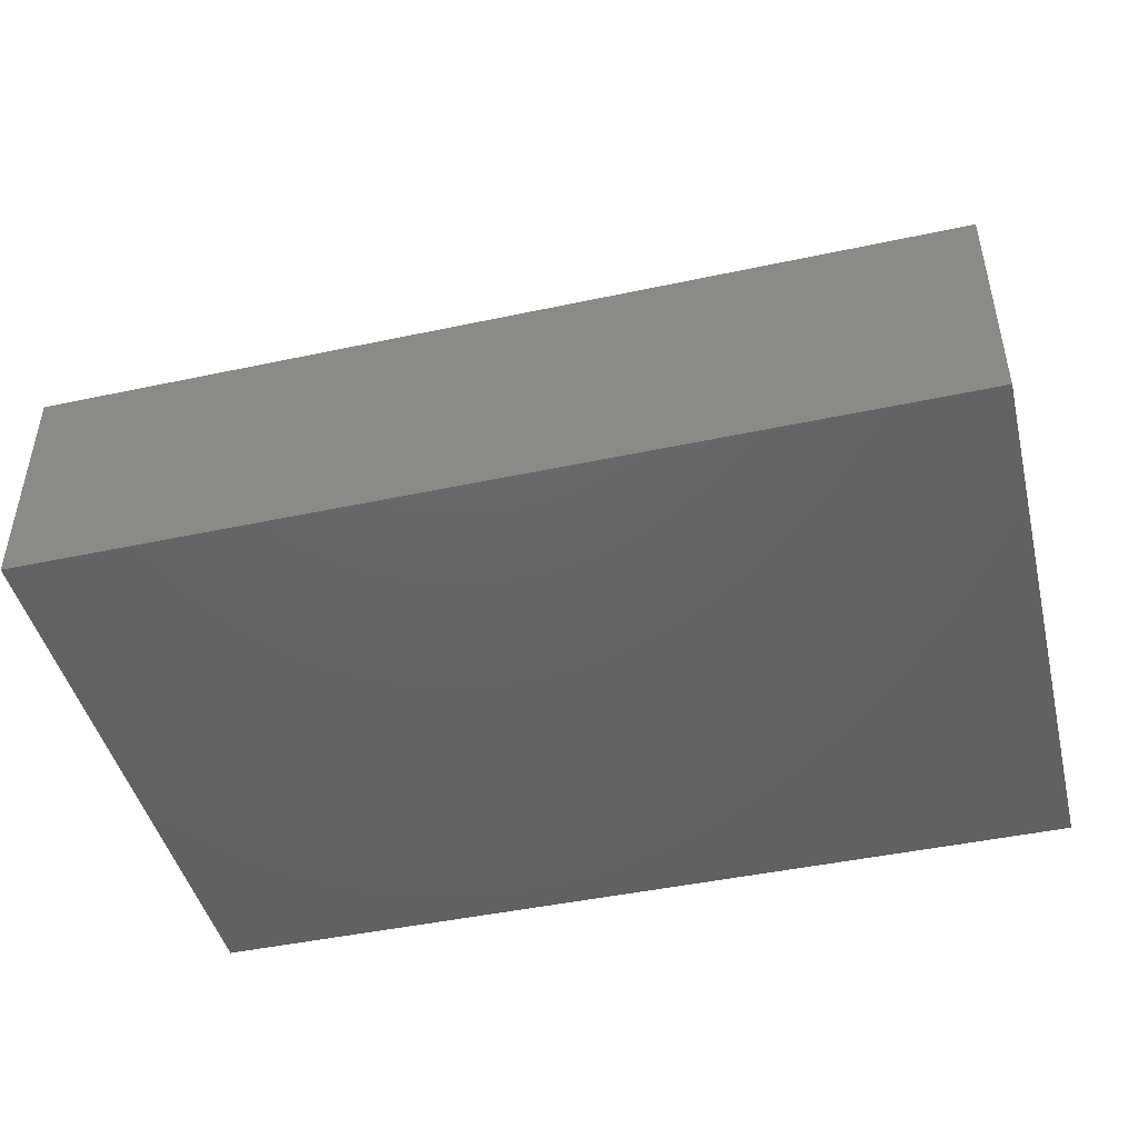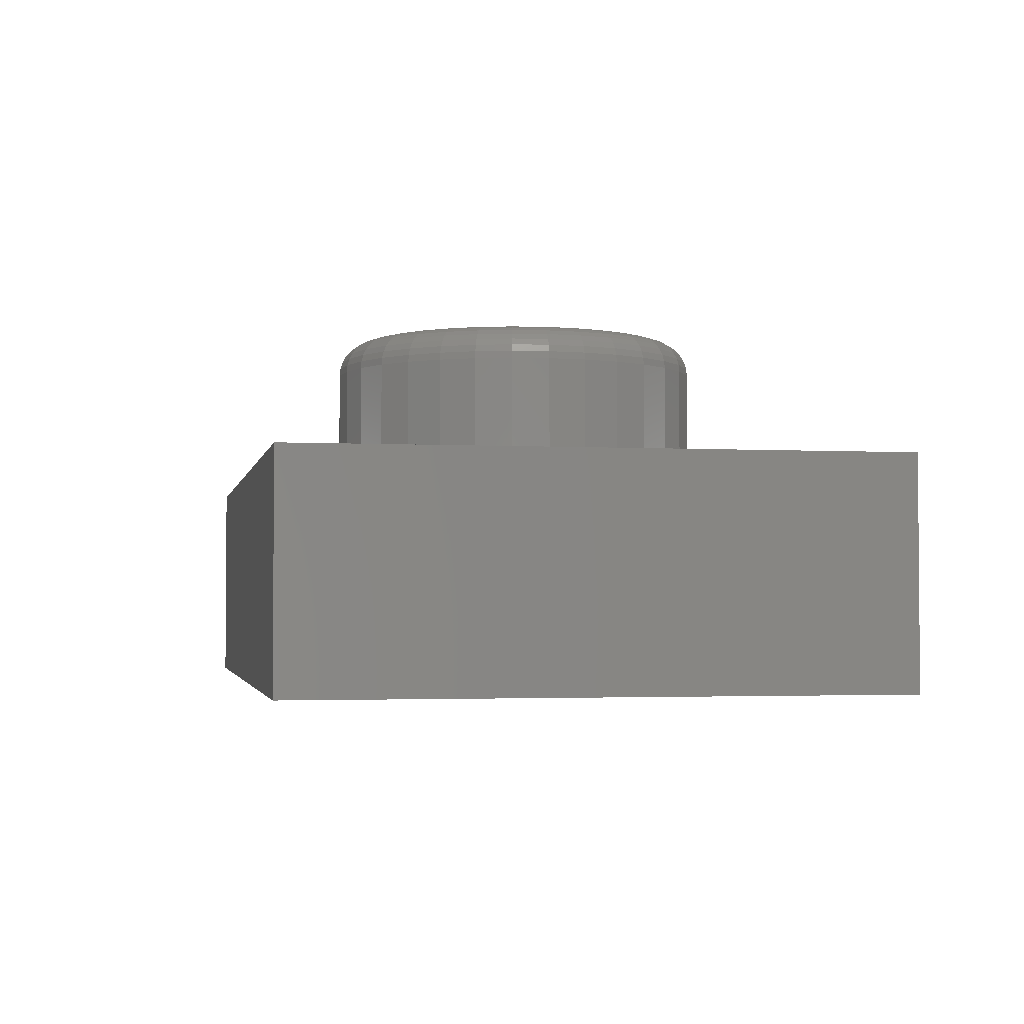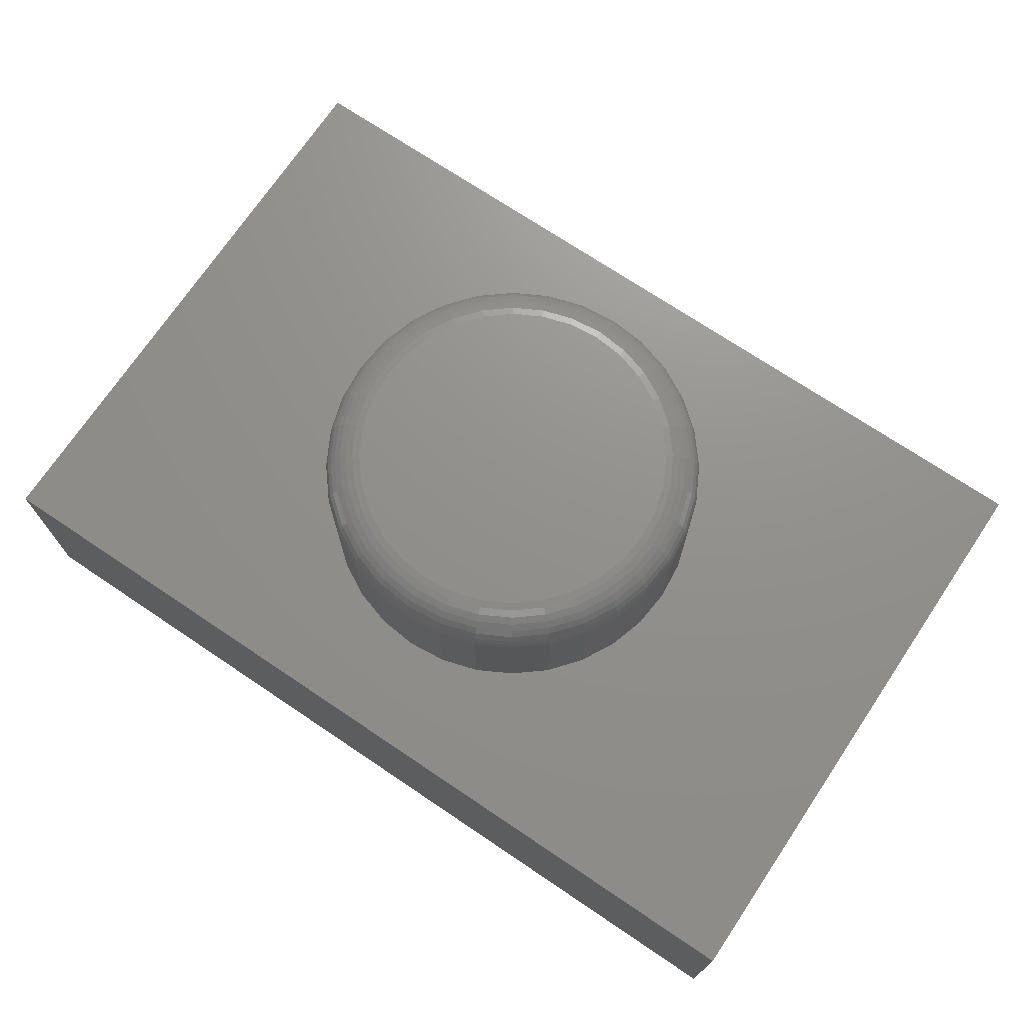
<metadata>
{"format":"stl","ext":"stl","renderer":"f3d","projection":"perspective","resolution":1024,"background":"white","views":[{"elev":-45.6,"azim":13.8,"up":"+Z"},{"elev":-2.7,"azim":79.1,"up":"+Z"},{"elev":72.1,"azim":33.9,"up":"+Z"}]}
</metadata>
<code>
# stl→obj: 328 verts, 652 faces
v -0.05222 0.26 0.625
v 0.05123 0.26 0.625
v -0.0004934 0.2651 0.625
v 0.101 0.2449 0.625
v -0.102 0.2449 0.625
v 0.1468 0.2204 0.625
v -0.1478 0.2204 0.625
v 0.187 0.1875 0.625
v -0.188 0.1875 0.625
v 0.22 0.1473 0.625
v -0.2209 0.1473 0.625
v 0.2445 0.1015 0.625
v -0.2454 0.1015 0.625
v 0.2595 0.05172 0.625
v -0.2605 0.05172 0.625
v 0.2646 -8.006e-17 0.625
v -0.2656 1.735e-17 0.625
v 0.2595 -0.05172 0.625
v -0.2605 -0.05172 0.625
v 0.2445 -0.1015 0.625
v -0.2454 -0.1015 0.625
v 0.22 -0.1473 0.625
v -0.2209 -0.1473 0.625
v 0.187 -0.1875 0.625
v -0.188 -0.1875 0.625
v 0.1468 -0.2204 0.625
v -0.1478 -0.2204 0.625
v 0.101 -0.2449 0.625
v -0.102 -0.2449 0.625
v 0.05123 -0.26 0.625
v -0.05222 -0.26 0.625
v -0.0004934 -0.2651 0.625
v 0.3271 0 0.375
v 0.3271 -8.024e-17 0.5625
v 0.3208 -0.06392 0.375
v 0.3208 -0.06392 0.5625
v 0.3022 -0.1254 0.375
v 0.3022 -0.1254 0.5625
v 0.2719 -0.182 0.375
v 0.2719 -0.182 0.5625
v 0.2312 -0.2317 0.375
v 0.2312 -0.2317 0.5625
v 0.1815 -0.2724 0.375
v 0.1815 -0.2724 0.5625
v 0.1249 -0.3027 0.375
v 0.1249 -0.3027 0.5625
v 0.06342 -0.3213 0.375
v 0.06342 -0.3213 0.5625
v -0.0004934 -0.3276 0.375
v -0.0004934 -0.3276 0.5625
v -0.06441 -0.3213 0.375
v -0.06441 -0.3213 0.5625
v -0.1259 -0.3027 0.375
v -0.1259 -0.3027 0.5625
v -0.1825 -0.2724 0.375
v -0.1825 -0.2724 0.5625
v -0.2322 -0.2317 0.375
v -0.2322 -0.2317 0.5625
v -0.2729 -0.182 0.375
v -0.2729 -0.182 0.5625
v -0.3032 -0.1254 0.375
v -0.3032 -0.1254 0.5625
v -0.3218 -0.06392 0.375
v -0.3218 -0.06392 0.5625
v -0.3281 4.012e-17 0.375
v -0.3281 4.012e-17 0.5625
v -0.3218 0.06392 0.375
v -0.3218 0.06392 0.5625
v -0.3032 0.1254 0.375
v -0.3032 0.1254 0.5625
v -0.2729 0.182 0.375
v -0.2729 0.182 0.5625
v -0.2322 0.2317 0.375
v -0.2322 0.2317 0.5625
v -0.1825 0.2724 0.375
v -0.1825 0.2724 0.5625
v -0.1259 0.3027 0.375
v -0.1259 0.3027 0.5625
v -0.06441 0.3213 0.375
v -0.06441 0.3213 0.5625
v -0.0004934 0.3276 0.375
v -0.0004934 0.3276 0.5625
v 0.06342 0.3213 0.375
v 0.06342 0.3213 0.5625
v 0.1249 0.3027 0.375
v 0.1249 0.3027 0.5625
v 0.1815 0.2724 0.375
v 0.1815 0.2724 0.5625
v 0.2312 0.2317 0.375
v 0.2312 0.2317 0.5625
v 0.2719 0.182 0.375
v 0.2719 0.182 0.5625
v 0.3022 0.1254 0.375
v 0.3022 0.1254 0.5625
v 0.3208 0.06392 0.375
v 0.3208 0.06392 0.5625
v 0.2768 -1.388e-17 0.6238
v 0.2715 -0.0541 0.6238
v 0.2886 -2.776e-17 0.6202
v 0.283 -0.05639 0.6202
v 0.2994 0 0.6145
v 0.2936 -0.0585 0.6145
v 0.3088 0 0.6067
v 0.3029 -0.06035 0.6067
v 0.3166 -2.776e-17 0.5972
v 0.3105 -0.06186 0.5972
v 0.3224 0 0.5864
v 0.3162 -0.06299 0.5864
v 0.3259 2.776e-17 0.5747
v 0.3197 -0.06368 0.5747
v -0.2725 -0.0541 0.6238
v -0.2778 1.804e-16 0.6238
v -0.284 -0.05639 0.6202
v -0.2895 1.665e-16 0.6202
v -0.2946 -0.0585 0.6145
v -0.3003 2.22e-16 0.6145
v -0.3039 -0.06035 0.6067
v -0.3098 2.498e-16 0.6067
v -0.3115 -0.06186 0.5972
v -0.3176 2.498e-16 0.5972
v -0.3172 -0.06299 0.5864
v -0.3234 2.22e-16 0.5864
v -0.3207 -0.06368 0.5747
v -0.3269 1.943e-16 0.5747
v -0.2567 -0.1061 0.6238
v -0.2675 -0.1106 0.6202
v -0.2775 -0.1147 0.6145
v -0.2863 -0.1184 0.6067
v -0.2935 -0.1213 0.5972
v -0.2988 -0.1236 0.5864
v -0.3021 -0.1249 0.5747
v -0.2311 -0.1541 0.6238
v -0.2408 -0.1606 0.6202
v -0.2498 -0.1666 0.6145
v -0.2577 -0.1719 0.6067
v -0.2642 -0.1762 0.5972
v -0.269 -0.1794 0.5864
v -0.2719 -0.1814 0.5747
v -0.1966 -0.1961 0.6238
v -0.2049 -0.2044 0.6202
v -0.2125 -0.212 0.6145
v -0.2192 -0.2187 0.6067
v -0.2247 -0.2242 0.5972
v -0.2288 -0.2283 0.5864
v -0.2313 -0.2308 0.5747
v -0.1546 -0.2306 0.6238
v -0.1611 -0.2403 0.6202
v -0.1671 -0.2493 0.6145
v -0.1723 -0.2572 0.6067
v -0.1767 -0.2637 0.5972
v -0.1799 -0.2685 0.5864
v -0.1818 -0.2714 0.5747
v -0.1066 -0.2562 0.6238
v -0.1111 -0.267 0.6202
v -0.1152 -0.277 0.6145
v -0.1189 -0.2858 0.6067
v -0.1218 -0.293 0.5972
v -0.1241 -0.2983 0.5864
v -0.1254 -0.3016 0.5747
v -0.0546 -0.272 0.6238
v -0.05688 -0.2835 0.6202
v -0.05899 -0.2941 0.6145
v -0.06084 -0.3034 0.6067
v -0.06236 -0.311 0.5972
v -0.06348 -0.3167 0.5864
v -0.06418 -0.3202 0.5747
v -0.0004934 -0.2773 0.6238
v -0.0004934 -0.289 0.6202
v -0.0004934 -0.2999 0.6145
v -0.0004934 -0.3093 0.6067
v -0.0004934 -0.3171 0.5972
v -0.0004934 -0.3229 0.5864
v -0.0004934 -0.3264 0.5747
v 0.05361 -0.272 0.6238
v 0.0559 -0.2835 0.6202
v 0.05801 -0.2941 0.6145
v 0.05985 -0.3034 0.6067
v 0.06137 -0.311 0.5972
v 0.0625 -0.3167 0.5864
v 0.06319 -0.3202 0.5747
v 0.1056 -0.2562 0.6238
v 0.1101 -0.267 0.6202
v 0.1143 -0.277 0.6145
v 0.1179 -0.2858 0.6067
v 0.1209 -0.293 0.5972
v 0.1231 -0.2983 0.5864
v 0.1244 -0.3016 0.5747
v 0.1536 -0.2306 0.6238
v 0.1601 -0.2403 0.6202
v 0.1661 -0.2493 0.6145
v 0.1714 -0.2572 0.6067
v 0.1757 -0.2637 0.5972
v 0.1789 -0.2685 0.5864
v 0.1809 -0.2714 0.5747
v 0.1956 -0.1961 0.6238
v 0.2039 -0.2044 0.6202
v 0.2115 -0.212 0.6145
v 0.2182 -0.2187 0.6067
v 0.2237 -0.2242 0.5972
v 0.2278 -0.2283 0.5864
v 0.2303 -0.2308 0.5747
v 0.2301 -0.1541 0.6238
v 0.2398 -0.1606 0.6202
v 0.2488 -0.1666 0.6145
v 0.2567 -0.1719 0.6067
v 0.2632 -0.1762 0.5972
v 0.268 -0.1794 0.5864
v 0.2709 -0.1814 0.5747
v 0.2557 -0.1061 0.6238
v 0.2666 -0.1106 0.6202
v 0.2765 -0.1147 0.6145
v 0.2853 -0.1184 0.6067
v 0.2925 -0.1213 0.5972
v 0.2978 -0.1236 0.5864
v 0.3011 -0.1249 0.5747
v -0.2725 0.0541 0.6238
v -0.284 0.05639 0.6202
v -0.2946 0.0585 0.6145
v -0.3039 0.06035 0.6067
v -0.3115 0.06186 0.5972
v -0.3172 0.06299 0.5864
v -0.3207 0.06368 0.5747
v 0.2715 0.0541 0.6238
v 0.283 0.05639 0.6202
v 0.2936 0.0585 0.6145
v 0.3029 0.06035 0.6067
v 0.3105 0.06186 0.5972
v 0.3162 0.06299 0.5864
v 0.3197 0.06368 0.5747
v 0.2557 0.1061 0.6238
v 0.2666 0.1106 0.6202
v 0.2765 0.1147 0.6145
v 0.2853 0.1184 0.6067
v 0.2925 0.1213 0.5972
v 0.2978 0.1236 0.5864
v 0.3011 0.1249 0.5747
v 0.2301 0.1541 0.6238
v 0.2398 0.1606 0.6202
v 0.2488 0.1666 0.6145
v 0.2567 0.1719 0.6067
v 0.2632 0.1762 0.5972
v 0.268 0.1794 0.5864
v 0.2709 0.1814 0.5747
v 0.1956 0.1961 0.6238
v 0.2039 0.2044 0.6202
v 0.2115 0.212 0.6145
v 0.2182 0.2187 0.6067
v 0.2237 0.2242 0.5972
v 0.2278 0.2283 0.5864
v 0.2303 0.2308 0.5747
v 0.1536 0.2306 0.6238
v 0.1601 0.2403 0.6202
v 0.1661 0.2493 0.6145
v 0.1714 0.2572 0.6067
v 0.1757 0.2637 0.5972
v 0.1789 0.2685 0.5864
v 0.1809 0.2714 0.5747
v 0.1056 0.2562 0.6238
v 0.1101 0.267 0.6202
v 0.1143 0.277 0.6145
v 0.1179 0.2858 0.6067
v 0.1209 0.293 0.5972
v 0.1231 0.2983 0.5864
v 0.1244 0.3016 0.5747
v 0.05361 0.272 0.6238
v 0.0559 0.2835 0.6202
v 0.05801 0.2941 0.6145
v 0.05985 0.3034 0.6067
v 0.06137 0.311 0.5972
v 0.0625 0.3167 0.5864
v 0.06319 0.3202 0.5747
v -0.0004934 0.2773 0.6238
v -0.0004934 0.289 0.6202
v -0.0004934 0.2999 0.6145
v -0.0004934 0.3093 0.6067
v -0.0004934 0.3171 0.5972
v -0.0004934 0.3229 0.5864
v -0.0004934 0.3264 0.5747
v -0.0546 0.272 0.6238
v -0.05688 0.2835 0.6202
v -0.05899 0.2941 0.6145
v -0.06084 0.3034 0.6067
v -0.06236 0.311 0.5972
v -0.06348 0.3167 0.5864
v -0.06418 0.3202 0.5747
v -0.1066 0.2562 0.6238
v -0.1111 0.267 0.6202
v -0.1152 0.277 0.6145
v -0.1189 0.2858 0.6067
v -0.1218 0.293 0.5972
v -0.1241 0.2983 0.5864
v -0.1254 0.3016 0.5747
v -0.1546 0.2306 0.6238
v -0.1611 0.2403 0.6202
v -0.1671 0.2493 0.6145
v -0.1723 0.2572 0.6067
v -0.1767 0.2637 0.5972
v -0.1799 0.2685 0.5864
v -0.1818 0.2714 0.5747
v -0.1966 0.1961 0.6238
v -0.2049 0.2044 0.6202
v -0.2125 0.212 0.6145
v -0.2192 0.2187 0.6067
v -0.2247 0.2242 0.5972
v -0.2288 0.2283 0.5864
v -0.2313 0.2308 0.5747
v -0.2311 0.1541 0.6238
v -0.2408 0.1606 0.6202
v -0.2498 0.1666 0.6145
v -0.2577 0.1719 0.6067
v -0.2642 0.1762 0.5972
v -0.269 0.1794 0.5864
v -0.2719 0.1814 0.5747
v -0.2567 0.1061 0.6238
v -0.2675 0.1106 0.6202
v -0.2775 0.1147 0.6145
v -0.2863 0.1184 0.6067
v -0.2935 0.1213 0.5972
v -0.2988 0.1236 0.5864
v -0.3021 0.1249 0.5747
v -0.75 0.4947 0.375
v -0.75 -0.5 0.375
v 0.75 0.4947 0.375
v 0.75 -0.5 0.375
v -0.75 -0.5 0
v -0.75 0.4947 0
v 0.75 -0.5 0
v 0.75 0.4947 0
f 1 2 3
f 2 1 4
f 4 1 5
f 4 5 6
f 6 5 7
f 6 7 8
f 8 7 9
f 8 9 10
f 10 9 11
f 10 11 12
f 12 11 13
f 12 13 14
f 14 13 15
f 14 15 16
f 16 15 17
f 16 17 18
f 18 17 19
f 18 19 20
f 20 19 21
f 20 21 22
f 22 21 23
f 22 23 24
f 24 23 25
f 24 25 26
f 26 25 27
f 26 27 28
f 28 27 29
f 28 29 30
f 30 29 31
f 30 31 32
f 33 34 35
f 35 34 36
f 35 36 37
f 37 36 38
f 37 38 39
f 39 38 40
f 39 40 41
f 41 40 42
f 41 42 43
f 43 42 44
f 43 44 45
f 45 44 46
f 45 46 47
f 47 46 48
f 47 48 49
f 49 48 50
f 49 50 51
f 51 50 52
f 51 52 53
f 53 52 54
f 53 54 55
f 55 54 56
f 55 56 57
f 57 56 58
f 57 58 59
f 59 58 60
f 59 60 61
f 61 60 62
f 61 62 63
f 63 62 64
f 63 64 65
f 65 64 66
f 65 66 67
f 67 66 68
f 67 68 69
f 69 68 70
f 69 70 71
f 71 70 72
f 71 72 73
f 73 72 74
f 73 74 75
f 75 74 76
f 75 76 77
f 77 76 78
f 77 78 79
f 79 78 80
f 79 80 81
f 81 80 82
f 81 82 83
f 83 82 84
f 83 84 85
f 85 84 86
f 85 86 87
f 87 86 88
f 87 88 89
f 89 88 90
f 89 90 91
f 91 90 92
f 91 92 93
f 93 92 94
f 93 94 95
f 95 94 96
f 95 96 33
f 33 96 34
f 16 18 97
f 97 18 98
f 97 98 99
f 99 98 100
f 99 100 101
f 101 100 102
f 101 102 103
f 103 102 104
f 103 104 105
f 105 104 106
f 105 106 107
f 107 106 108
f 107 108 109
f 109 108 110
f 109 110 34
f 34 110 36
f 19 17 111
f 111 17 112
f 111 112 113
f 113 112 114
f 113 114 115
f 115 114 116
f 115 116 117
f 117 116 118
f 117 118 119
f 119 118 120
f 119 120 121
f 121 120 122
f 121 122 123
f 123 122 124
f 123 124 64
f 64 124 66
f 21 19 125
f 125 19 111
f 125 111 126
f 126 111 113
f 126 113 127
f 127 113 115
f 127 115 128
f 128 115 117
f 128 117 129
f 129 117 119
f 129 119 130
f 130 119 121
f 130 121 131
f 131 121 123
f 131 123 62
f 62 123 64
f 23 21 132
f 132 21 125
f 132 125 133
f 133 125 126
f 133 126 134
f 134 126 127
f 134 127 135
f 135 127 128
f 135 128 136
f 136 128 129
f 136 129 137
f 137 129 130
f 137 130 138
f 138 130 131
f 138 131 60
f 60 131 62
f 25 23 139
f 139 23 132
f 139 132 140
f 140 132 133
f 140 133 141
f 141 133 134
f 141 134 142
f 142 134 135
f 142 135 143
f 143 135 136
f 143 136 144
f 144 136 137
f 144 137 145
f 145 137 138
f 145 138 58
f 58 138 60
f 27 25 146
f 146 25 139
f 146 139 147
f 147 139 140
f 147 140 148
f 148 140 141
f 148 141 149
f 149 141 142
f 149 142 150
f 150 142 143
f 150 143 151
f 151 143 144
f 151 144 152
f 152 144 145
f 152 145 56
f 56 145 58
f 29 27 153
f 153 27 146
f 153 146 154
f 154 146 147
f 154 147 155
f 155 147 148
f 155 148 156
f 156 148 149
f 156 149 157
f 157 149 150
f 157 150 158
f 158 150 151
f 158 151 159
f 159 151 152
f 159 152 54
f 54 152 56
f 31 29 160
f 160 29 153
f 160 153 161
f 161 153 154
f 161 154 162
f 162 154 155
f 162 155 163
f 163 155 156
f 163 156 164
f 164 156 157
f 164 157 165
f 165 157 158
f 165 158 166
f 166 158 159
f 166 159 52
f 52 159 54
f 32 31 167
f 167 31 160
f 167 160 168
f 168 160 161
f 168 161 169
f 169 161 162
f 169 162 170
f 170 162 163
f 170 163 171
f 171 163 164
f 171 164 172
f 172 164 165
f 172 165 173
f 173 165 166
f 173 166 50
f 50 166 52
f 30 32 174
f 174 32 167
f 174 167 175
f 175 167 168
f 175 168 176
f 176 168 169
f 176 169 177
f 177 169 170
f 177 170 178
f 178 170 171
f 178 171 179
f 179 171 172
f 179 172 180
f 180 172 173
f 180 173 48
f 48 173 50
f 28 30 181
f 181 30 174
f 181 174 182
f 182 174 175
f 182 175 183
f 183 175 176
f 183 176 184
f 184 176 177
f 184 177 185
f 185 177 178
f 185 178 186
f 186 178 179
f 186 179 187
f 187 179 180
f 187 180 46
f 46 180 48
f 26 28 188
f 188 28 181
f 188 181 189
f 189 181 182
f 189 182 190
f 190 182 183
f 190 183 191
f 191 183 184
f 191 184 192
f 192 184 185
f 192 185 193
f 193 185 186
f 193 186 194
f 194 186 187
f 194 187 44
f 44 187 46
f 24 26 195
f 195 26 188
f 195 188 196
f 196 188 189
f 196 189 197
f 197 189 190
f 197 190 198
f 198 190 191
f 198 191 199
f 199 191 192
f 199 192 200
f 200 192 193
f 200 193 201
f 201 193 194
f 201 194 42
f 42 194 44
f 22 24 202
f 202 24 195
f 202 195 203
f 203 195 196
f 203 196 204
f 204 196 197
f 204 197 205
f 205 197 198
f 205 198 206
f 206 198 199
f 206 199 207
f 207 199 200
f 207 200 208
f 208 200 201
f 208 201 40
f 40 201 42
f 20 22 209
f 209 22 202
f 209 202 210
f 210 202 203
f 210 203 211
f 211 203 204
f 211 204 212
f 212 204 205
f 212 205 213
f 213 205 206
f 213 206 214
f 214 206 207
f 214 207 215
f 215 207 208
f 215 208 38
f 38 208 40
f 18 20 98
f 98 20 209
f 98 209 100
f 100 209 210
f 100 210 102
f 102 210 211
f 102 211 104
f 104 211 212
f 104 212 106
f 106 212 213
f 106 213 108
f 108 213 214
f 108 214 110
f 110 214 215
f 110 215 36
f 36 215 38
f 17 15 112
f 112 15 216
f 112 216 114
f 114 216 217
f 114 217 116
f 116 217 218
f 116 218 118
f 118 218 219
f 118 219 120
f 120 219 220
f 120 220 122
f 122 220 221
f 122 221 124
f 124 221 222
f 124 222 66
f 66 222 68
f 14 16 223
f 223 16 97
f 223 97 224
f 224 97 99
f 224 99 225
f 225 99 101
f 225 101 226
f 226 101 103
f 226 103 227
f 227 103 105
f 227 105 228
f 228 105 107
f 228 107 229
f 229 107 109
f 229 109 96
f 96 109 34
f 12 14 230
f 230 14 223
f 230 223 231
f 231 223 224
f 231 224 232
f 232 224 225
f 232 225 233
f 233 225 226
f 233 226 234
f 234 226 227
f 234 227 235
f 235 227 228
f 235 228 236
f 236 228 229
f 236 229 94
f 94 229 96
f 10 12 237
f 237 12 230
f 237 230 238
f 238 230 231
f 238 231 239
f 239 231 232
f 239 232 240
f 240 232 233
f 240 233 241
f 241 233 234
f 241 234 242
f 242 234 235
f 242 235 243
f 243 235 236
f 243 236 92
f 92 236 94
f 8 10 244
f 244 10 237
f 244 237 245
f 245 237 238
f 245 238 246
f 246 238 239
f 246 239 247
f 247 239 240
f 247 240 248
f 248 240 241
f 248 241 249
f 249 241 242
f 249 242 250
f 250 242 243
f 250 243 90
f 90 243 92
f 6 8 251
f 251 8 244
f 251 244 252
f 252 244 245
f 252 245 253
f 253 245 246
f 253 246 254
f 254 246 247
f 254 247 255
f 255 247 248
f 255 248 256
f 256 248 249
f 256 249 257
f 257 249 250
f 257 250 88
f 88 250 90
f 4 6 258
f 258 6 251
f 258 251 259
f 259 251 252
f 259 252 260
f 260 252 253
f 260 253 261
f 261 253 254
f 261 254 262
f 262 254 255
f 262 255 263
f 263 255 256
f 263 256 264
f 264 256 257
f 264 257 86
f 86 257 88
f 2 4 265
f 265 4 258
f 265 258 266
f 266 258 259
f 266 259 267
f 267 259 260
f 267 260 268
f 268 260 261
f 268 261 269
f 269 261 262
f 269 262 270
f 270 262 263
f 270 263 271
f 271 263 264
f 271 264 84
f 84 264 86
f 3 2 272
f 272 2 265
f 272 265 273
f 273 265 266
f 273 266 274
f 274 266 267
f 274 267 275
f 275 267 268
f 275 268 276
f 276 268 269
f 276 269 277
f 277 269 270
f 277 270 278
f 278 270 271
f 278 271 82
f 82 271 84
f 1 3 279
f 279 3 272
f 279 272 280
f 280 272 273
f 280 273 281
f 281 273 274
f 281 274 282
f 282 274 275
f 282 275 283
f 283 275 276
f 283 276 284
f 284 276 277
f 284 277 285
f 285 277 278
f 285 278 80
f 80 278 82
f 5 1 286
f 286 1 279
f 286 279 287
f 287 279 280
f 287 280 288
f 288 280 281
f 288 281 289
f 289 281 282
f 289 282 290
f 290 282 283
f 290 283 291
f 291 283 284
f 291 284 292
f 292 284 285
f 292 285 78
f 78 285 80
f 7 5 293
f 293 5 286
f 293 286 294
f 294 286 287
f 294 287 295
f 295 287 288
f 295 288 296
f 296 288 289
f 296 289 297
f 297 289 290
f 297 290 298
f 298 290 291
f 298 291 299
f 299 291 292
f 299 292 76
f 76 292 78
f 9 7 300
f 300 7 293
f 300 293 301
f 301 293 294
f 301 294 302
f 302 294 295
f 302 295 303
f 303 295 296
f 303 296 304
f 304 296 297
f 304 297 305
f 305 297 298
f 305 298 306
f 306 298 299
f 306 299 74
f 74 299 76
f 11 9 307
f 307 9 300
f 307 300 308
f 308 300 301
f 308 301 309
f 309 301 302
f 309 302 310
f 310 302 303
f 310 303 311
f 311 303 304
f 311 304 312
f 312 304 305
f 312 305 313
f 313 305 306
f 313 306 72
f 72 306 74
f 13 11 314
f 314 11 307
f 314 307 315
f 315 307 308
f 315 308 316
f 316 308 309
f 316 309 317
f 317 309 310
f 317 310 318
f 318 310 311
f 318 311 319
f 319 311 312
f 319 312 320
f 320 312 313
f 320 313 70
f 70 313 72
f 15 13 216
f 216 13 314
f 216 314 217
f 217 314 315
f 217 315 218
f 218 315 316
f 218 316 219
f 219 316 317
f 219 317 220
f 220 317 318
f 220 318 221
f 221 318 319
f 221 319 222
f 222 319 320
f 222 320 68
f 68 320 70
f 321 322 69
f 321 69 71
f 321 71 73
f 321 73 75
f 321 75 77
f 321 77 79
f 321 79 81
f 321 81 323
f 322 324 49
f 322 49 51
f 322 51 53
f 322 53 55
f 322 55 57
f 322 57 59
f 322 59 61
f 322 61 63
f 322 63 65
f 322 65 67
f 322 67 69
f 324 93 95
f 324 95 33
f 324 33 35
f 324 35 37
f 324 37 39
f 324 39 41
f 324 41 43
f 324 43 45
f 324 45 47
f 324 47 49
f 323 81 83
f 323 83 85
f 323 85 87
f 323 87 89
f 323 89 91
f 323 91 93
f 323 93 324
f 325 326 327
f 327 326 328
f 321 326 322
f 322 326 325
f 323 328 321
f 321 328 326
f 324 327 323
f 323 327 328
f 322 325 324
f 324 325 327

</code>
